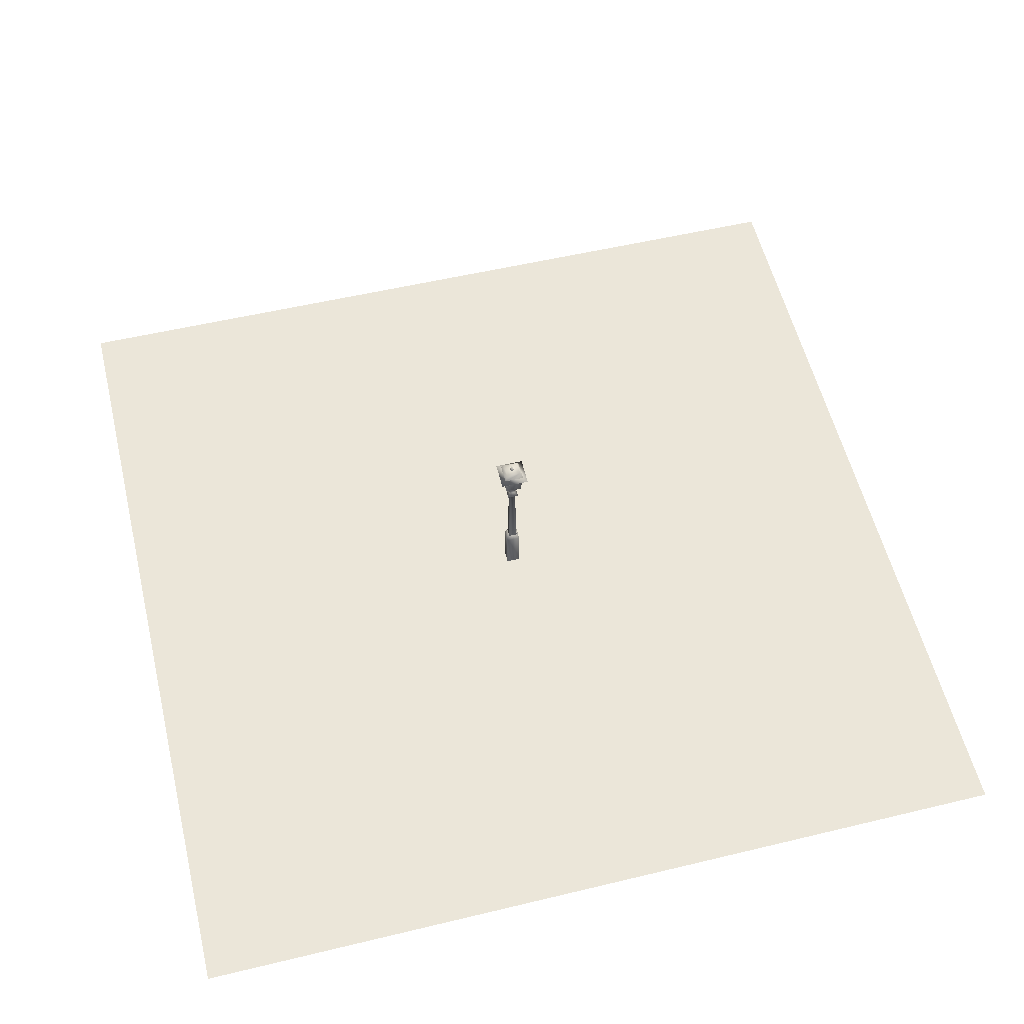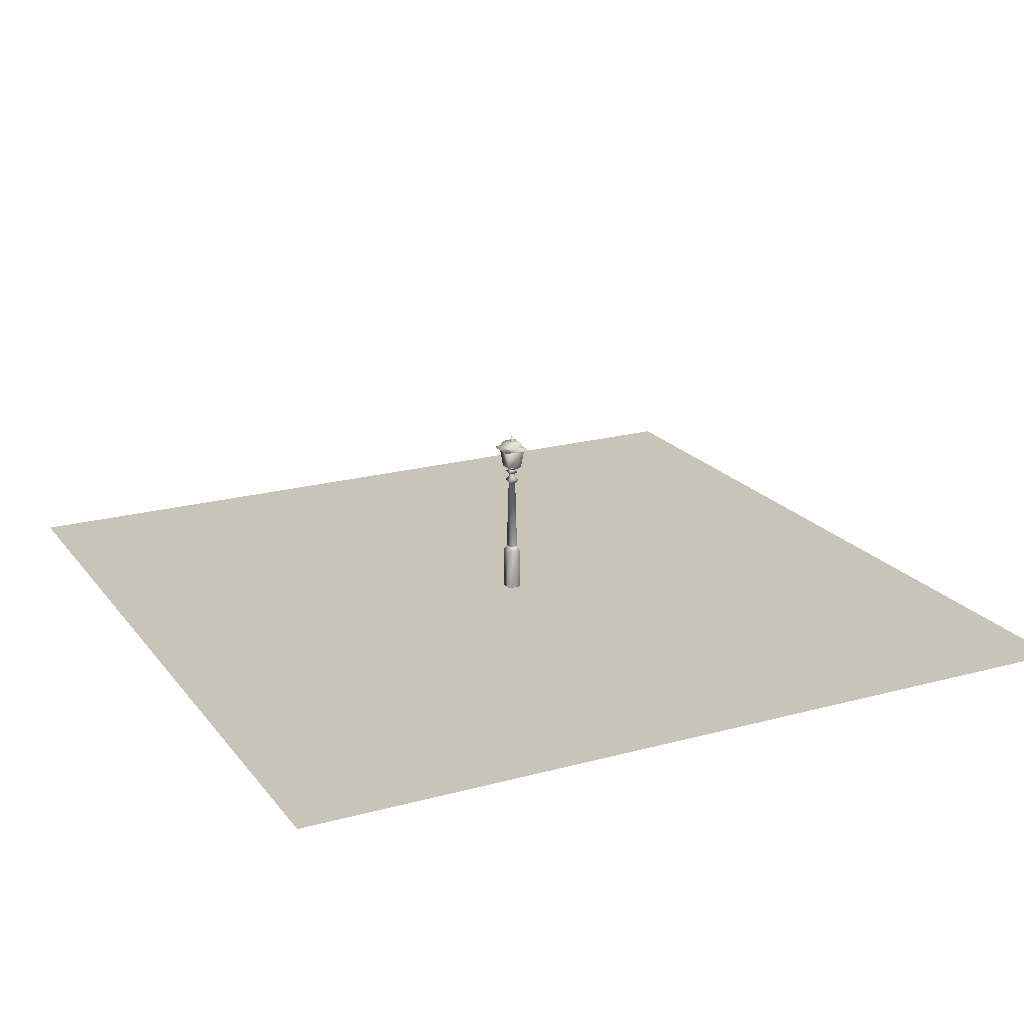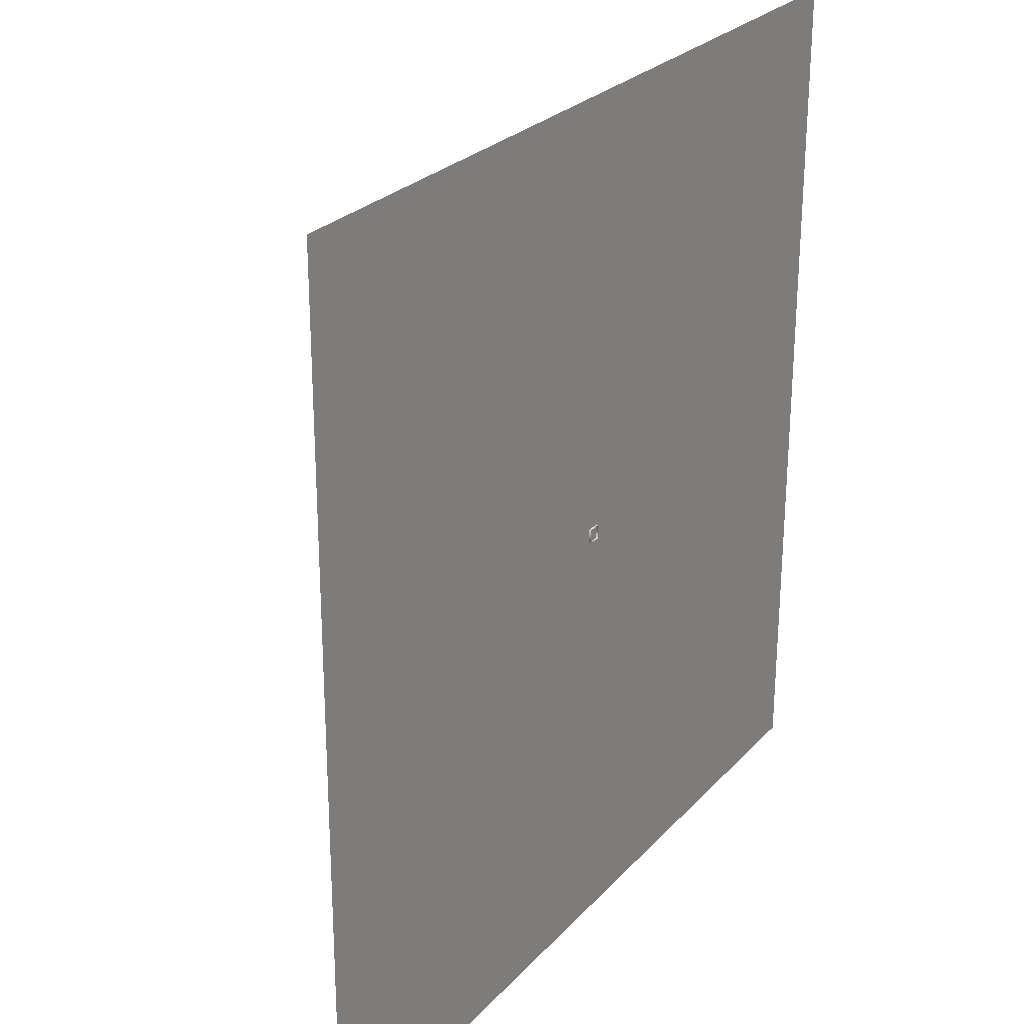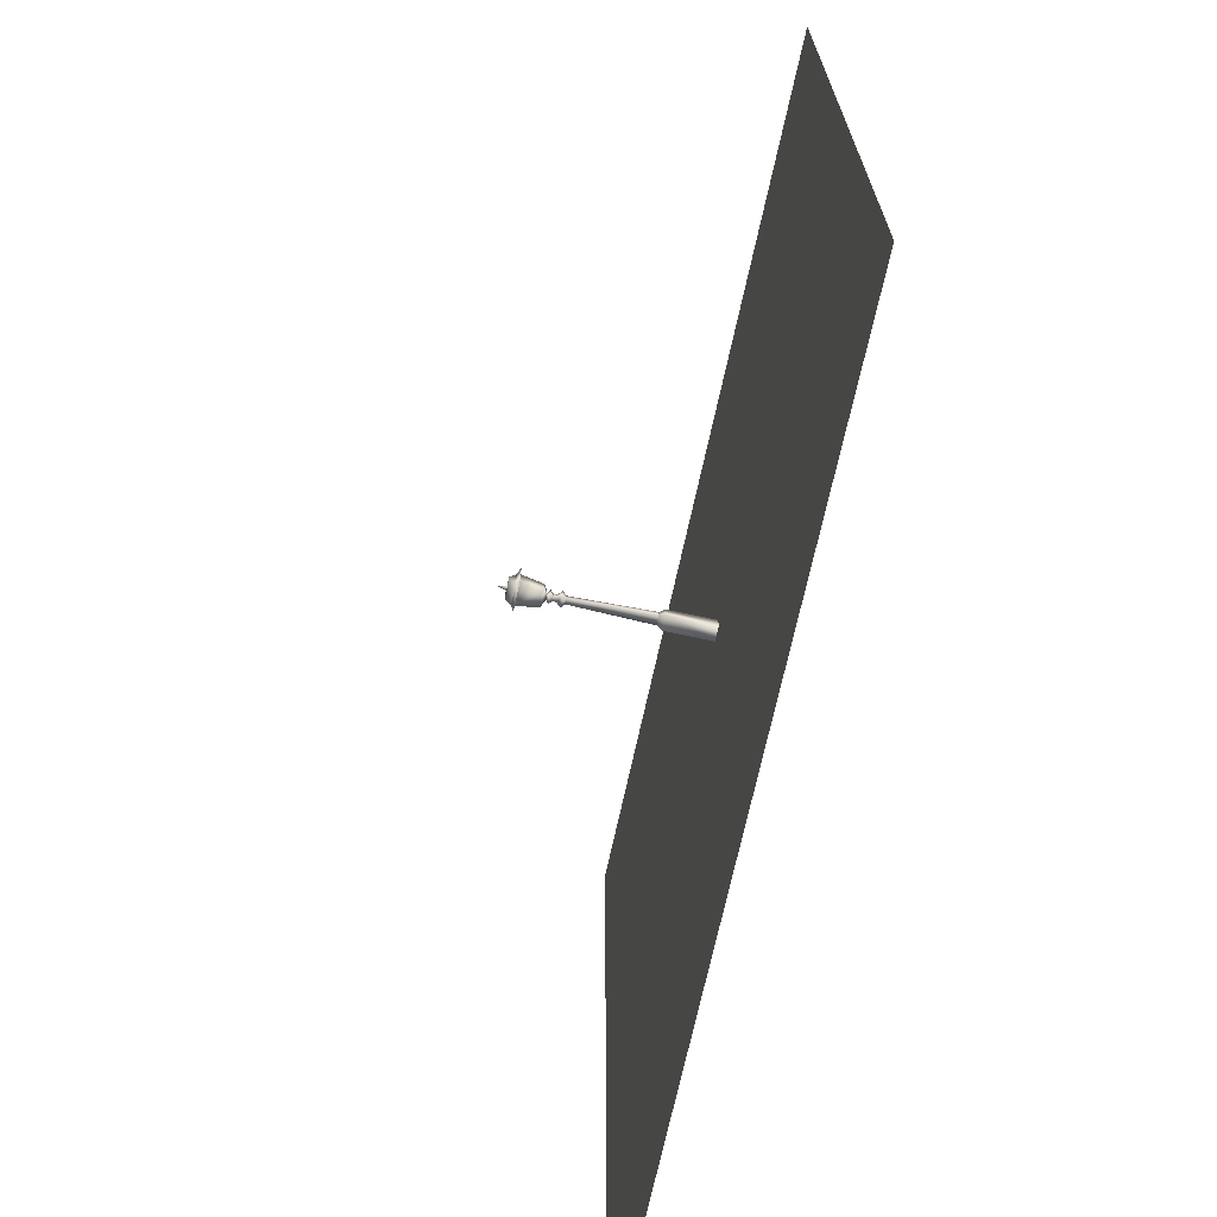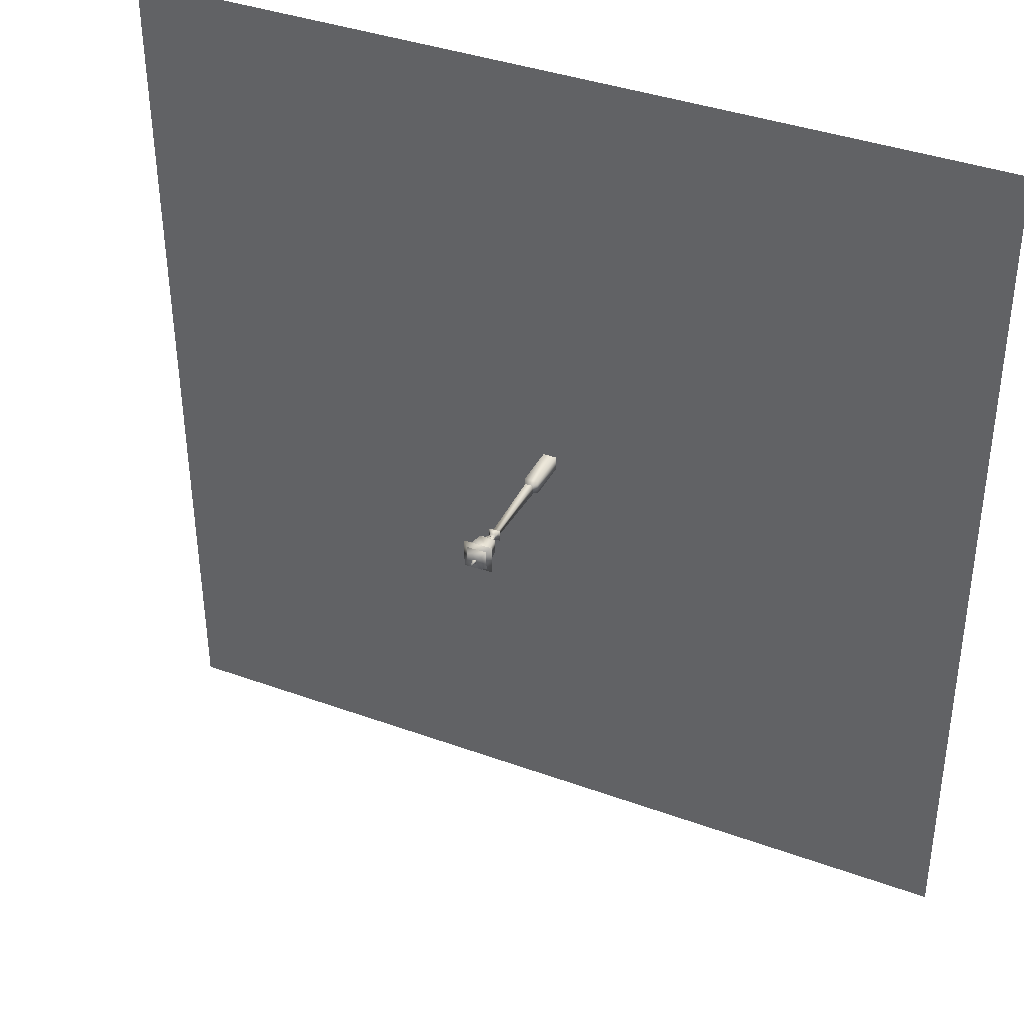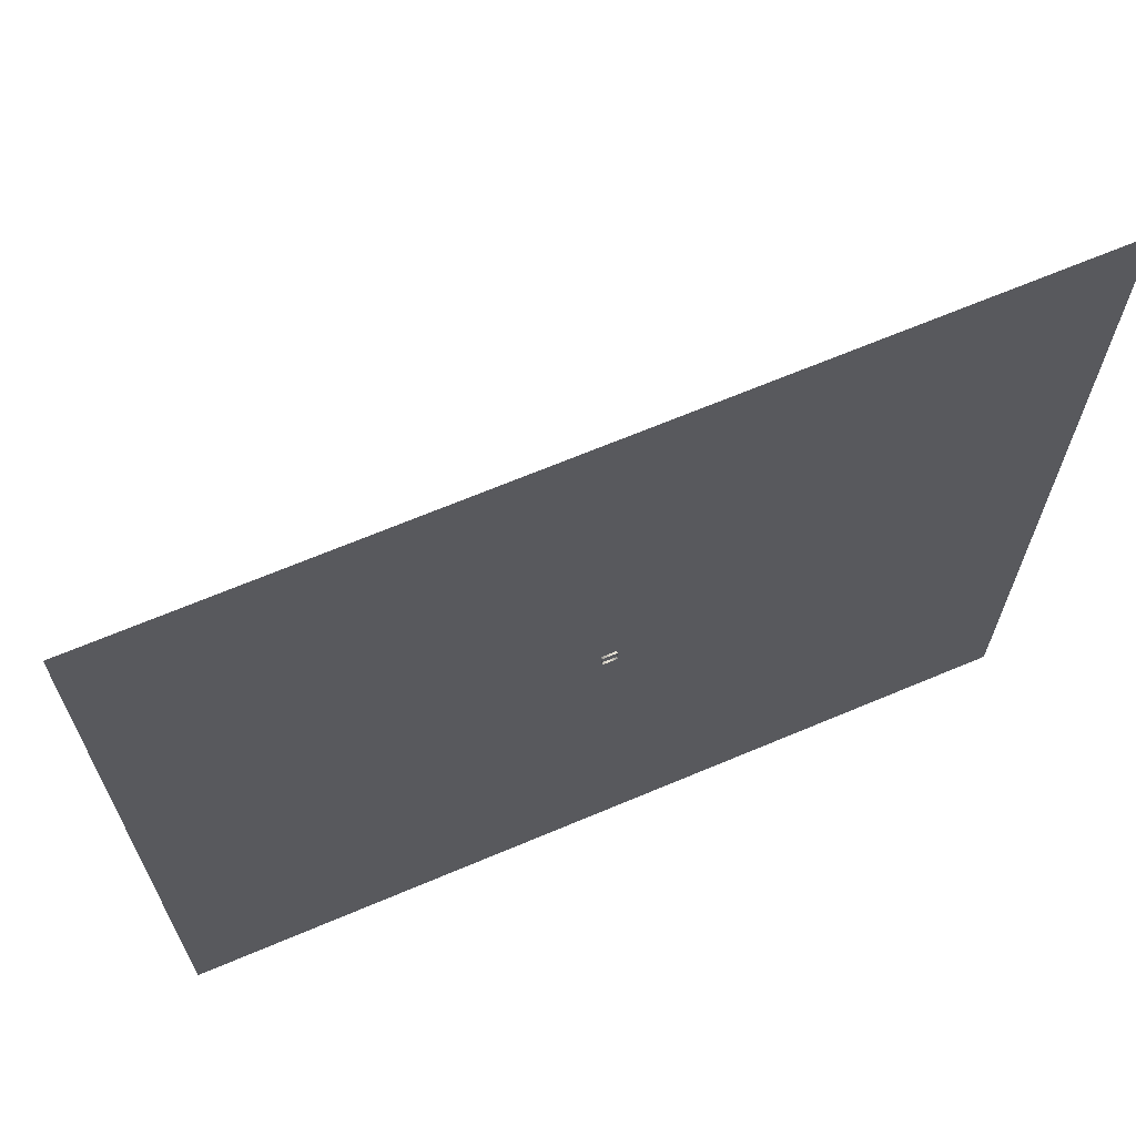
<metadata>
{"format":"obj","ext":"obj","renderer":"f3d","projection":"perspective","resolution":1024,"background":"white","views":[{"elev":55.9,"azim":76.2,"up":"+Y"},{"elev":20.1,"azim":-116.5,"up":"+Y"},{"elev":25.7,"azim":-58.1,"up":"+Z"},{"elev":-69.9,"azim":-102.2,"up":"+Z"},{"elev":37.7,"azim":-155.2,"up":"+Z"},{"elev":67.0,"azim":-22.9,"up":"+Z"}]}
</metadata>
<code>
v -0.005394 148.8 -0.01134
v 1.375 142.2 1.367
v 1.374 142.2 -1.388
v -1.375 142.2 1.369
v -1.377 142.2 -1.386
v -6.575 118.7 -6.573
v -6.563 118.7 6.563
v 6.574 118.7 6.554
v 6.561 118.7 -6.581
v -0.005394 114.2 -0.01134
v -11.72 135.3 -11.71
v 11.72 135.3 11.69
v -11.7 135.3 11.71
v 11.7 135.3 -11.73
v -0.005394 142.6 -0.01134
v 5.633 36.46 5.612
v 5.633 -1.261 5.612
v 5.621 -1.261 -5.639
v 5.621 36.46 -5.639
v -5.634 36.46 -5.632
v -5.635 -1.261 -5.632
v -5.623 36.46 5.619
v -5.623 -1.261 5.619
v -0.005394 46.54 -0.01134
v -8.11 135.3 -8.141
v 5.156 118.5 -5.234
v -5.19 118.5 -5.226
v 8.08 135.3 -8.149
v 8.09 135.3 8.04
v 5.162 118.5 5.113
v -8.1 135.3 8.05
v -5.184 118.5 5.119
v -5.933 142.2 -5.93
v 5.919 142.2 -5.936
v 8.144 137.4 -8.167
v -8.158 137.4 -8.153
v -5.92 142.2 5.918
v -8.145 137.4 8.147
v 5.932 142.2 5.911
v 8.157 137.4 8.136
v -4.517 105.5 -4.523
v -2.243 102.6 2.233
v -4.516 105.5 4.51
v -2.238 102.6 -2.248
v -2.125 108.4 -2.128
v 2.112 108.4 -2.131
v 4.514 105.5 -4.529
v -2.011 113.7 -2.016
v -2.114 108.4 2.113
v -2.006 113.7 1.999
v 2.123 108.4 2.109
v 2.009 113.7 1.998
v 4.515 105.5 4.503
v 2.005 113.7 -2.02
v -3.531 40.49 -3.539
v 2.241 102.6 -2.251
v 3.527 40.49 -3.546
v 2.237 102.6 2.229
v 3.53 40.49 3.521
v -3.529 40.49 3.527
v -3.769 113.7 -3.776
v -0.032 108.4 -0.03658
v -0.02996 108.4 0.0173
v -0.005394 108.3 -0.01134
v -3.767 113.7 3.762
v 0.03054 108.4 0.01733
v 3.767 113.7 3.757
v 0.02836 108.4 -0.0356
v 3.765 113.7 -3.78
v -0.005394 117.2 -0.01134
v 351 0.4394 349.4
v -351.2 0.4394 -349.5
v -351.5 0.4394 347.3
v 345.6 0.4394 -347.3
v -6.095 118.4 -6.113
v 6.094 118.4 6.092
v -6.106 118.4 6.082
v 6.105 118.4 -6.102
v -8.592 136.1 8.562
v 8.576 136.1 8.577
v -8.577 136.1 -8.597
v 8.591 136.1 -8.582
f 1 2 3
f 4 2 1
f 1 5 4
f 5 1 3
f 6 7 8
f 9 6 8
f 6 10 7
f 10 8 7
f 9 10 6
f 9 8 10
f 11 12 13
f 14 12 11
f 14 11 15
f 15 13 12
f 11 13 15
f 14 15 12
f 16 17 18
f 16 18 19
f 20 19 18
f 20 18 21
f 22 21 23
f 20 21 22
f 22 17 16
f 23 17 22
f 22 16 24
f 24 20 22
f 24 16 19
f 20 24 19
f 25 26 27
f 25 28 26
f 29 26 28
f 29 30 26
f 31 32 30
f 31 30 29
f 25 32 31
f 25 27 32
f 33 34 35
f 36 33 35
f 33 36 37
f 37 36 38
f 39 40 34
f 34 40 35
f 38 40 39
f 38 39 37
f 33 37 39
f 34 33 39
f 41 42 43
f 41 44 42
f 41 45 46
f 41 46 47
f 48 45 49
f 48 49 50
f 50 51 52
f 49 51 50
f 49 53 51
f 43 53 49
f 45 41 43
f 45 43 49
f 52 46 54
f 52 51 46
f 55 56 57
f 55 44 56
f 58 57 56
f 58 59 57
f 45 48 54
f 45 54 46
f 44 60 42
f 44 55 60
f 51 53 47
f 51 47 46
f 41 47 44
f 44 47 56
f 43 42 58
f 43 58 53
f 42 59 58
f 60 59 42
f 53 58 56
f 53 56 47
f 61 62 63
f 62 64 63
f 65 66 67
f 65 63 66
f 67 68 69
f 67 66 68
f 66 64 68
f 61 63 65
f 62 69 68
f 61 69 62
f 63 64 66
f 62 68 64
f 69 70 67
f 70 65 67
f 61 65 70
f 69 61 70
f 71 72 73
f 74 72 71
f 79 76 80
f 77 76 79
f 81 79 80
f 82 81 80
f 82 76 78
f 80 76 82
f 75 82 78
f 81 82 75
f 79 75 77
f 81 75 79

</code>
